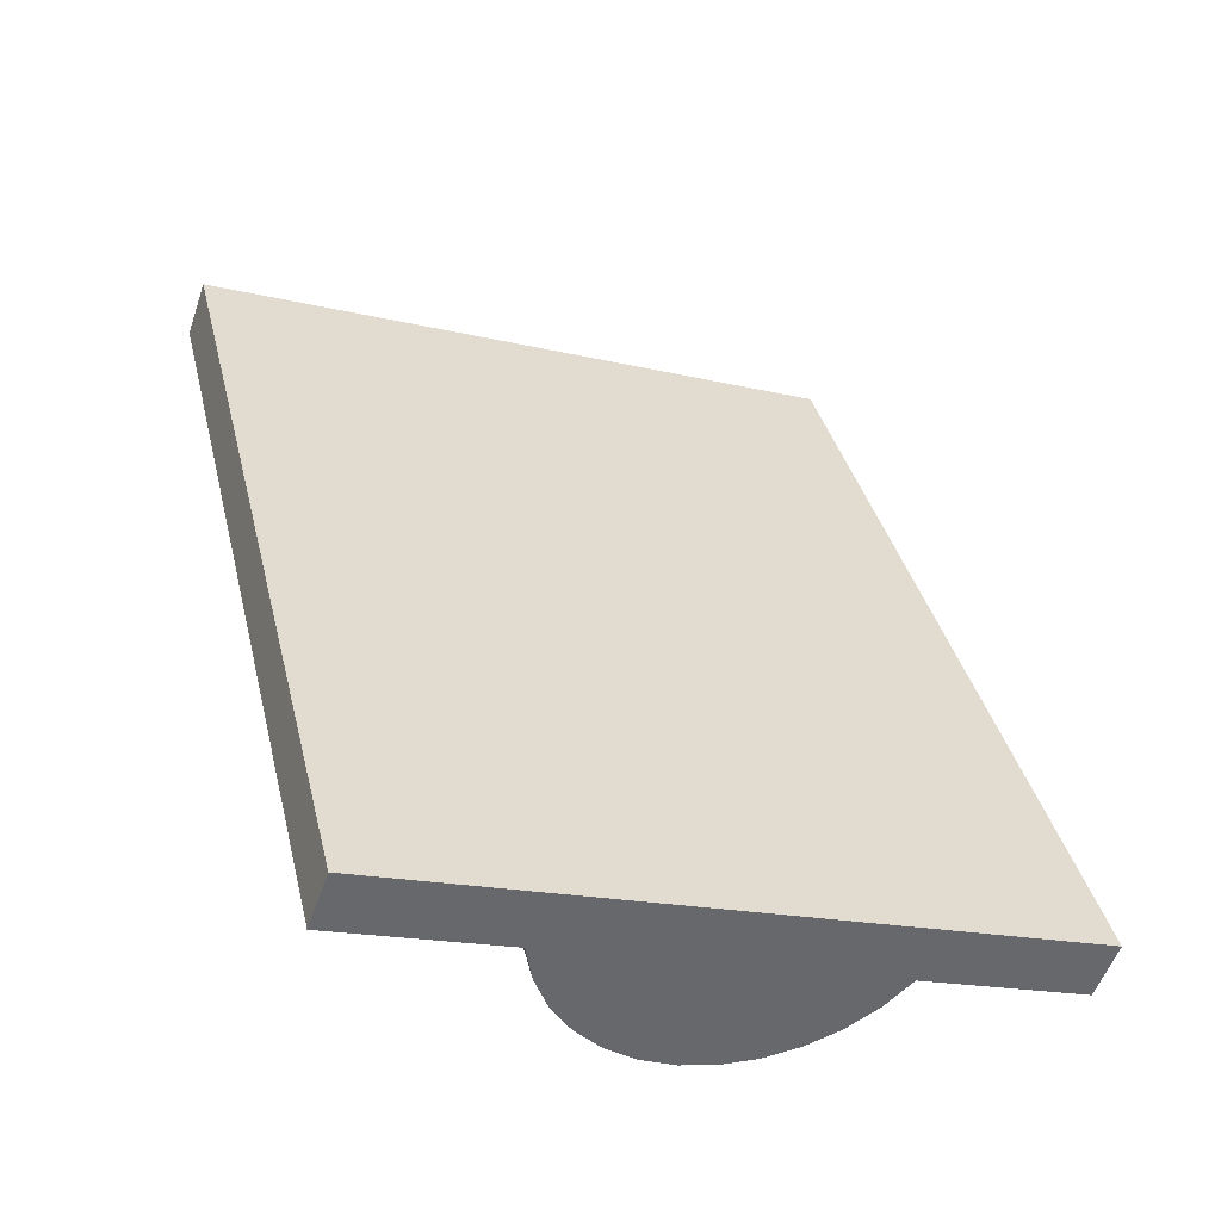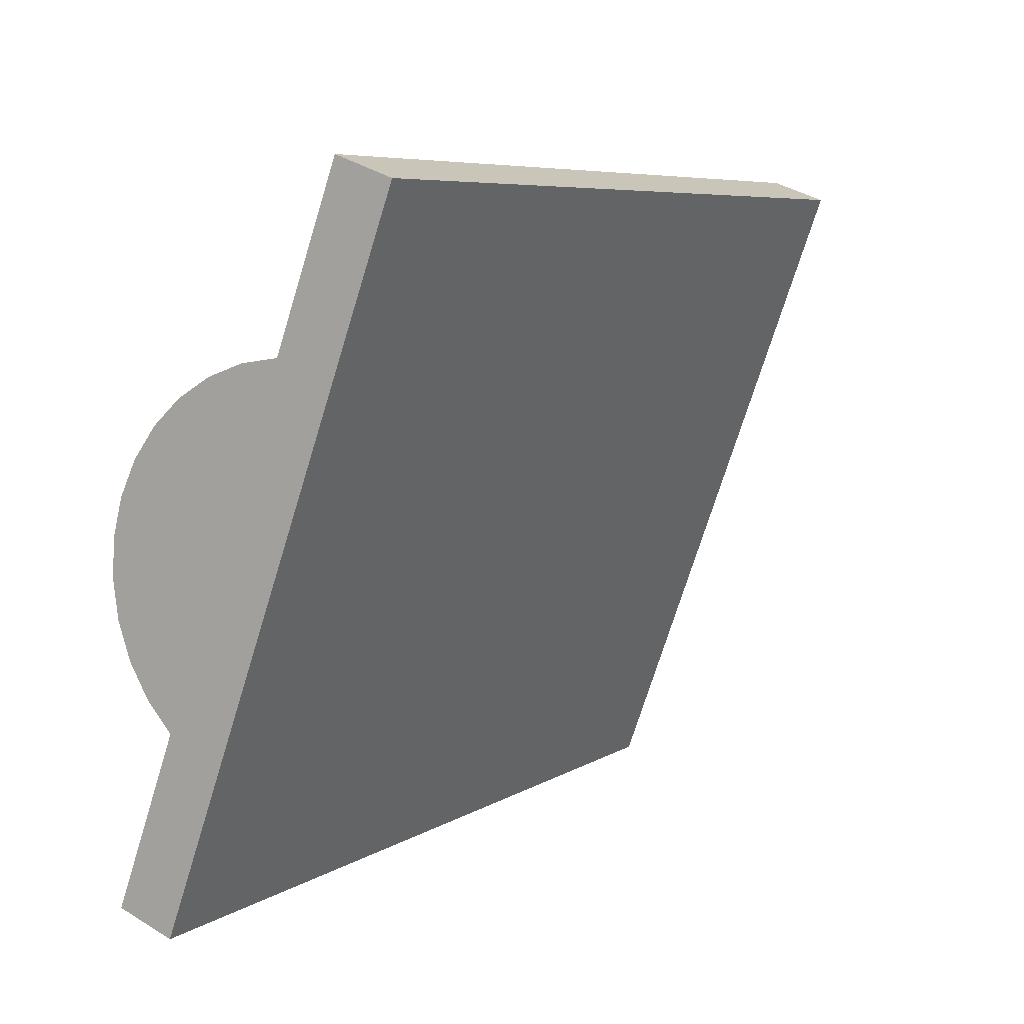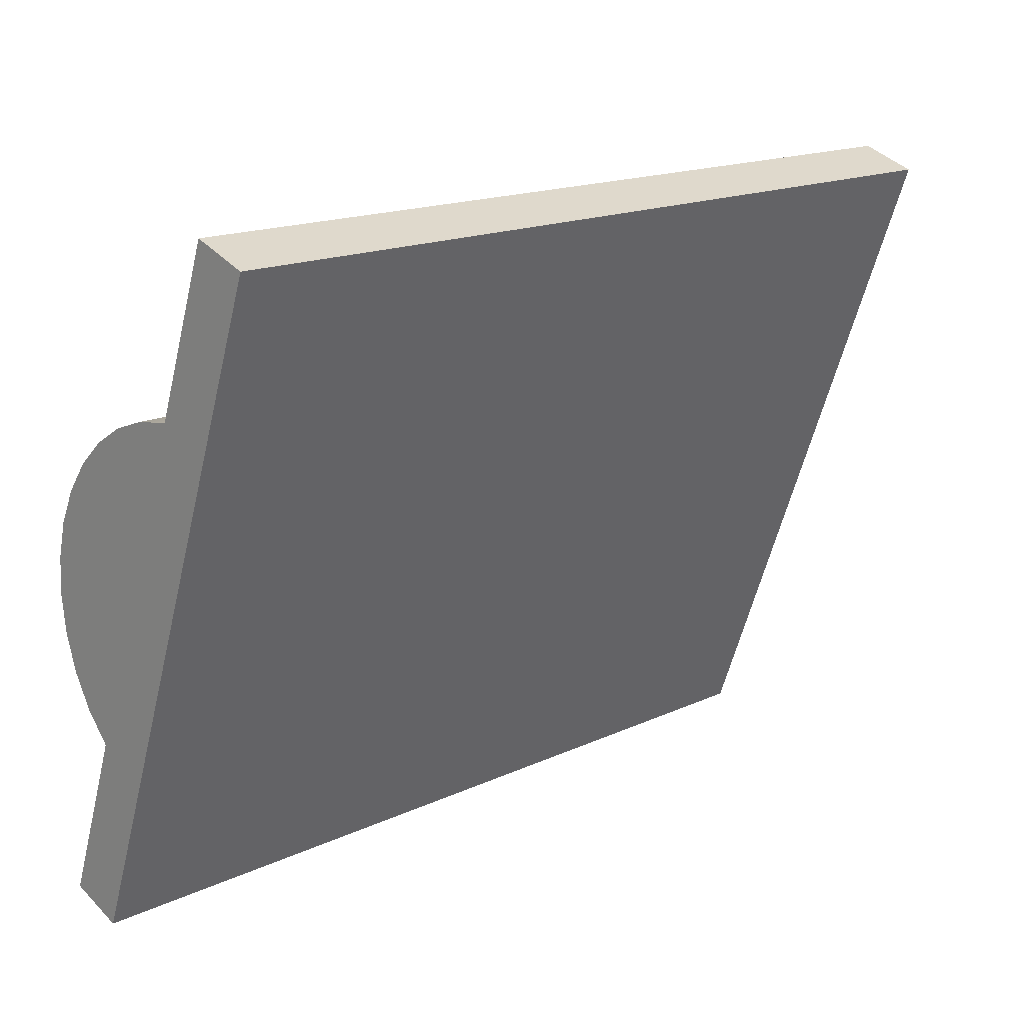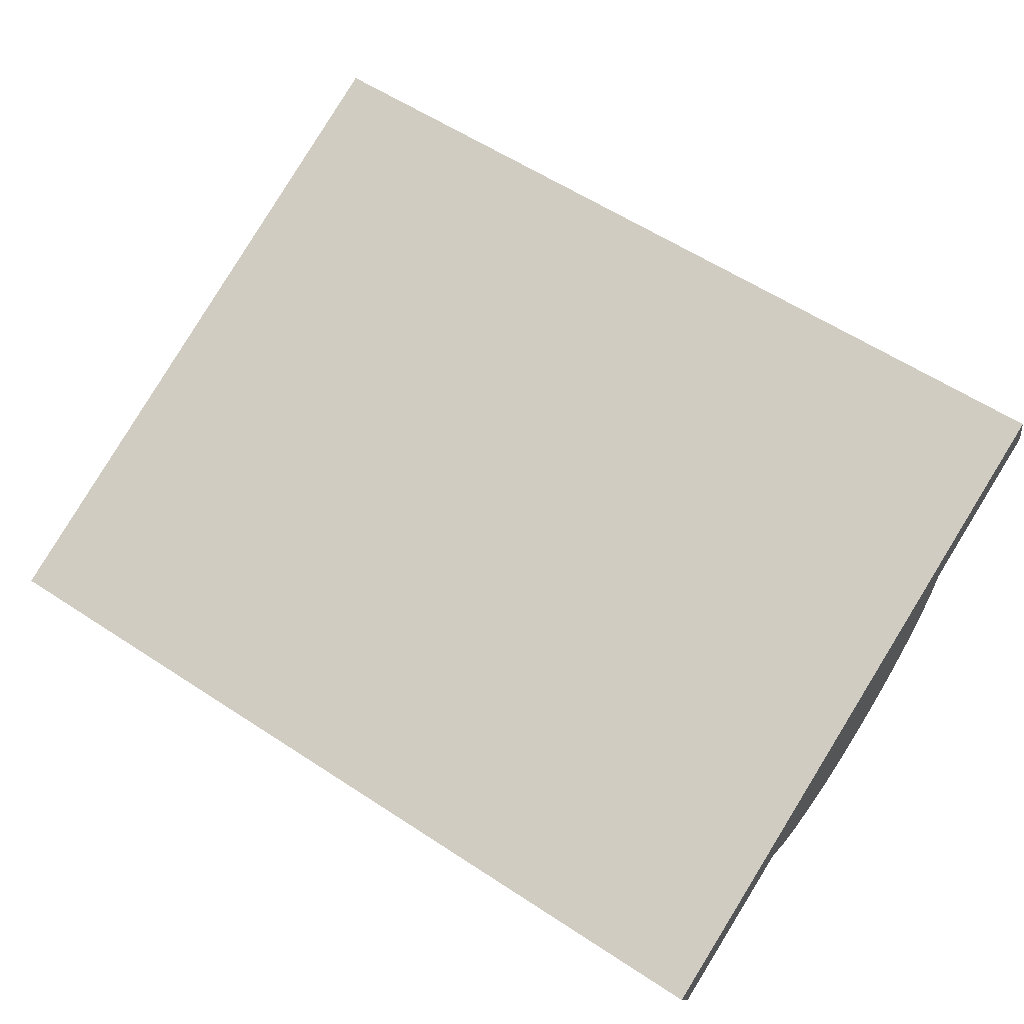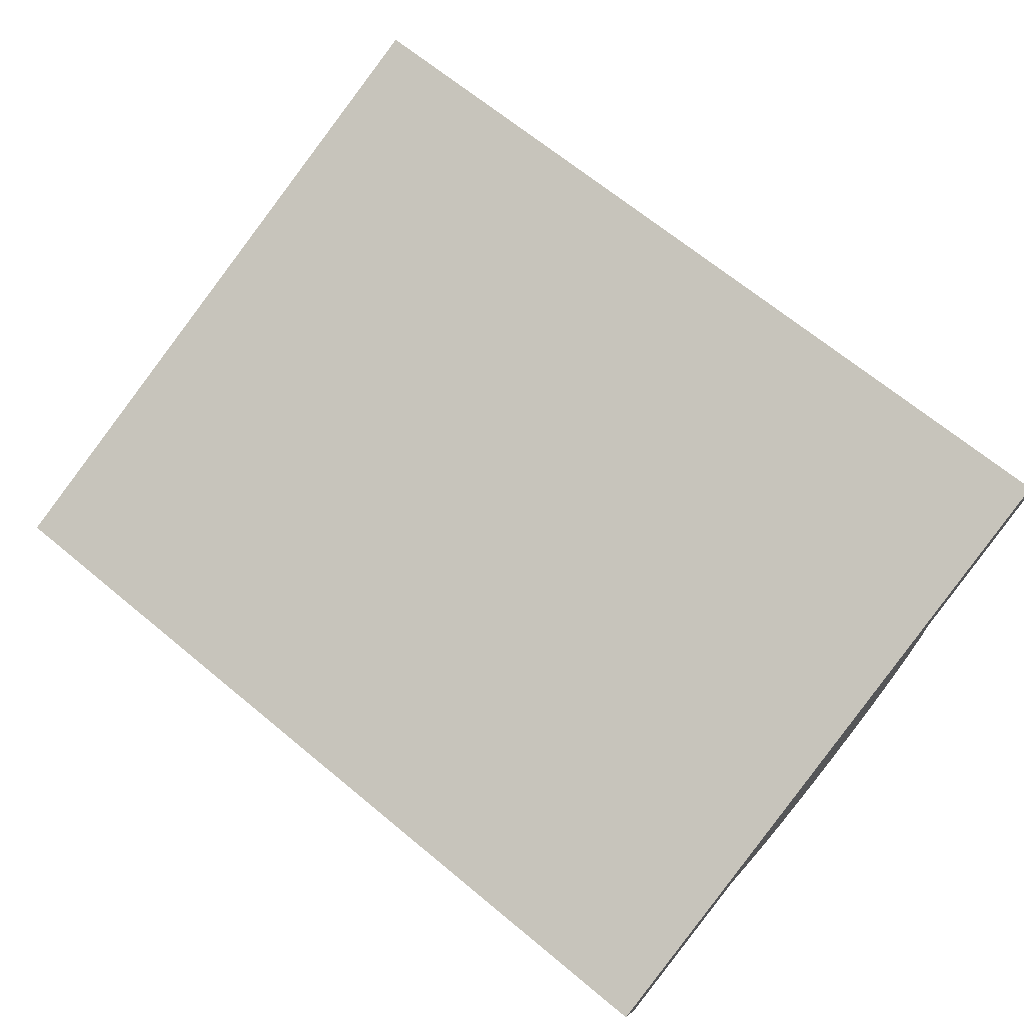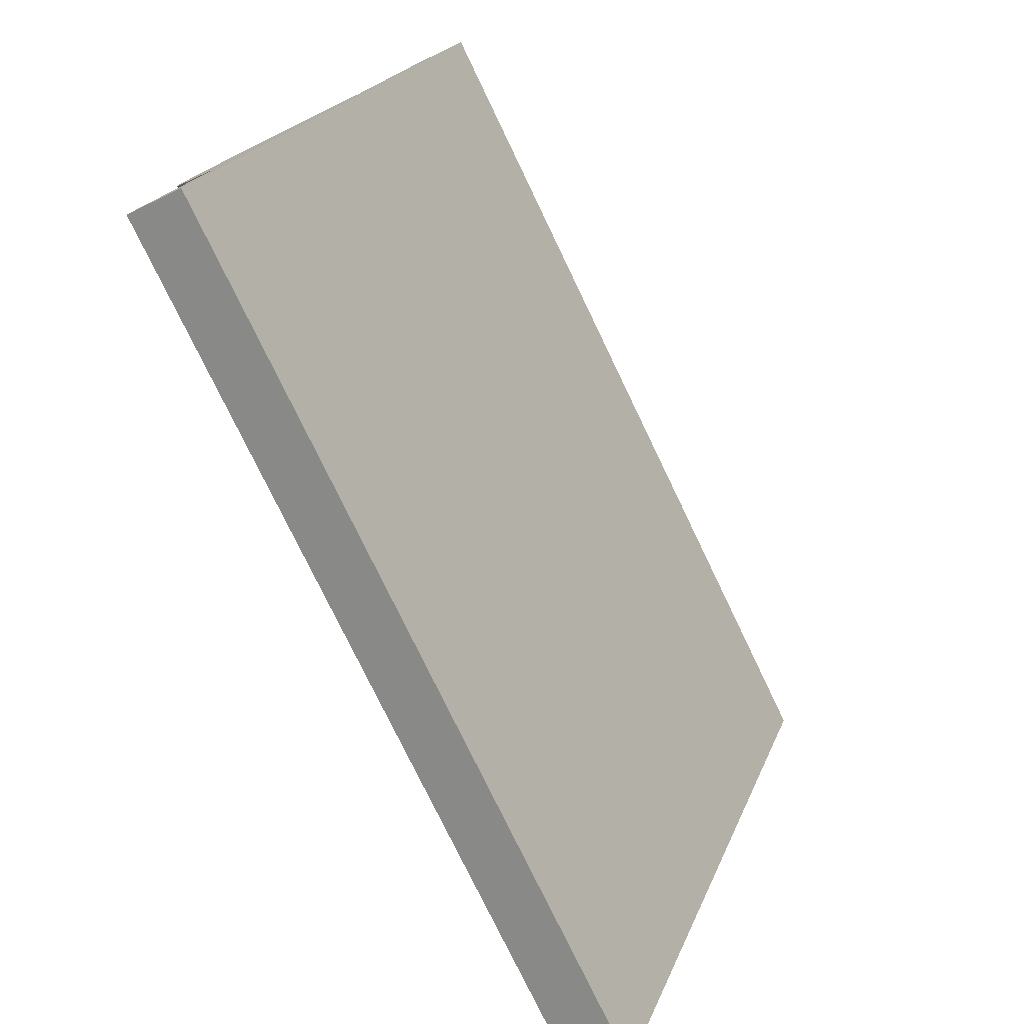
<metadata>
{"format":"obj","ext":"obj","renderer":"f3d","projection":"perspective","resolution":1024,"background":"white","views":[{"elev":38.0,"azim":76.3,"up":"+Y"},{"elev":6.8,"azim":120.5,"up":"+Z"},{"elev":16.5,"azim":136.4,"up":"+Z"},{"elev":59.6,"azim":-146.1,"up":"+Y"},{"elev":68.1,"azim":-140.4,"up":"+Y"},{"elev":-76.7,"azim":115.7,"up":"+Z"}]}
</metadata>
<code>
o Group6/mesh6/mesh6-geometry#mesh6-geometry
v 0.0247 0.2579 -0.0558
v -0.02134 0.255 -0.05475
v 0.0247 0.255 -0.05475
v -0.02134 0.2579 -0.0558
v 0.0247 0.2518 -0.06341
v -0.02134 0.2453 -0.09046
v -0.02134 0.2518 -0.06341
v 0.0247 0.2453 -0.09046
v -0.02134 0.2499 -0.06369
v 0.0247 0.2499 -0.06369
v 0.0247 0.2424 -0.08941
v 0.0247 0.2481 -0.06434
v -0.02134 0.2424 -0.08941
v 0.0247 0.2455 -0.08074
v -0.02134 0.2481 -0.06434
v 0.0247 0.2464 -0.06534
v -0.02134 0.2455 -0.08074
v -0.02134 0.2464 -0.06534
v 0.0247 0.2449 -0.06665
v 0.0247 0.2442 -0.07929
v -0.02134 0.2449 -0.06665
v 0.0247 0.2438 -0.06821
v -0.02134 0.2442 -0.07929
v 0.0247 0.2432 -0.0776
v -0.02134 0.2438 -0.06821
v 0.0247 0.2429 -0.06998
v -0.02134 0.2432 -0.0776
v 0.0247 0.2426 -0.07576
v -0.02134 0.2429 -0.06998
v 0.0247 0.2424 -0.07187
v -0.02134 0.2426 -0.07576
v 0.0247 0.2423 -0.07382
v -0.02134 0.2424 -0.07187
v -0.02134 0.2423 -0.07382
f 1 2 3
f 2 1 4
f 3 2 1
f 4 1 2
f 2 5 3
f 3 5 2
f 5 1 3
f 3 1 5
f 1 6 4
f 4 6 1
f 6 2 4
f 4 2 6
f 5 2 7
f 7 2 5
f 1 5 8
f 8 5 1
f 6 1 8
f 8 1 6
f 2 6 7
f 7 6 2
f 9 5 7
f 7 5 9
f 8 5 10
f 10 5 8
f 11 6 8
f 8 6 11
f 7 6 9
f 9 6 7
f 5 9 10
f 10 9 5
f 8 10 12
f 12 10 8
f 6 11 13
f 13 11 6
f 8 14 11
f 11 14 8
f 9 6 15
f 15 6 9
f 15 10 9
f 9 10 15
f 10 15 12
f 12 15 10
f 8 12 16
f 16 12 8
f 11 17 13
f 13 17 11
f 17 6 13
f 13 6 17
f 8 16 14
f 14 16 8
f 17 11 14
f 14 11 17
f 15 6 18
f 18 6 15
f 15 16 12
f 12 16 15
f 18 6 17
f 17 6 18
f 14 16 19
f 19 16 14
f 20 17 14
f 14 17 20
f 16 15 18
f 18 15 16
f 18 17 21
f 21 17 18
f 18 19 16
f 16 19 18
f 14 19 22
f 22 19 14
f 17 20 23
f 23 20 17
f 14 24 20
f 20 24 14
f 21 17 25
f 25 17 21
f 19 18 21
f 21 18 19
f 21 22 19
f 19 22 21
f 14 22 26
f 26 22 14
f 24 23 20
f 20 23 24
f 27 17 23
f 23 17 27
f 14 28 24
f 24 28 14
f 25 17 29
f 29 17 25
f 22 21 25
f 25 21 22
f 25 26 22
f 22 26 25
f 14 26 30
f 30 26 14
f 23 24 27
f 27 24 23
f 31 17 27
f 27 17 31
f 14 32 28
f 28 32 14
f 31 24 28
f 28 24 31
f 29 17 33
f 33 17 29
f 26 25 29
f 29 25 26
f 29 30 26
f 26 30 29
f 14 30 32
f 32 30 14
f 24 31 27
f 27 31 24
f 34 17 31
f 31 17 34
f 34 28 32
f 32 28 34
f 28 34 31
f 31 34 28
f 33 17 34
f 34 17 33
f 30 29 33
f 33 29 30
f 33 32 30
f 30 32 33
f 32 33 34
f 34 33 32

</code>
